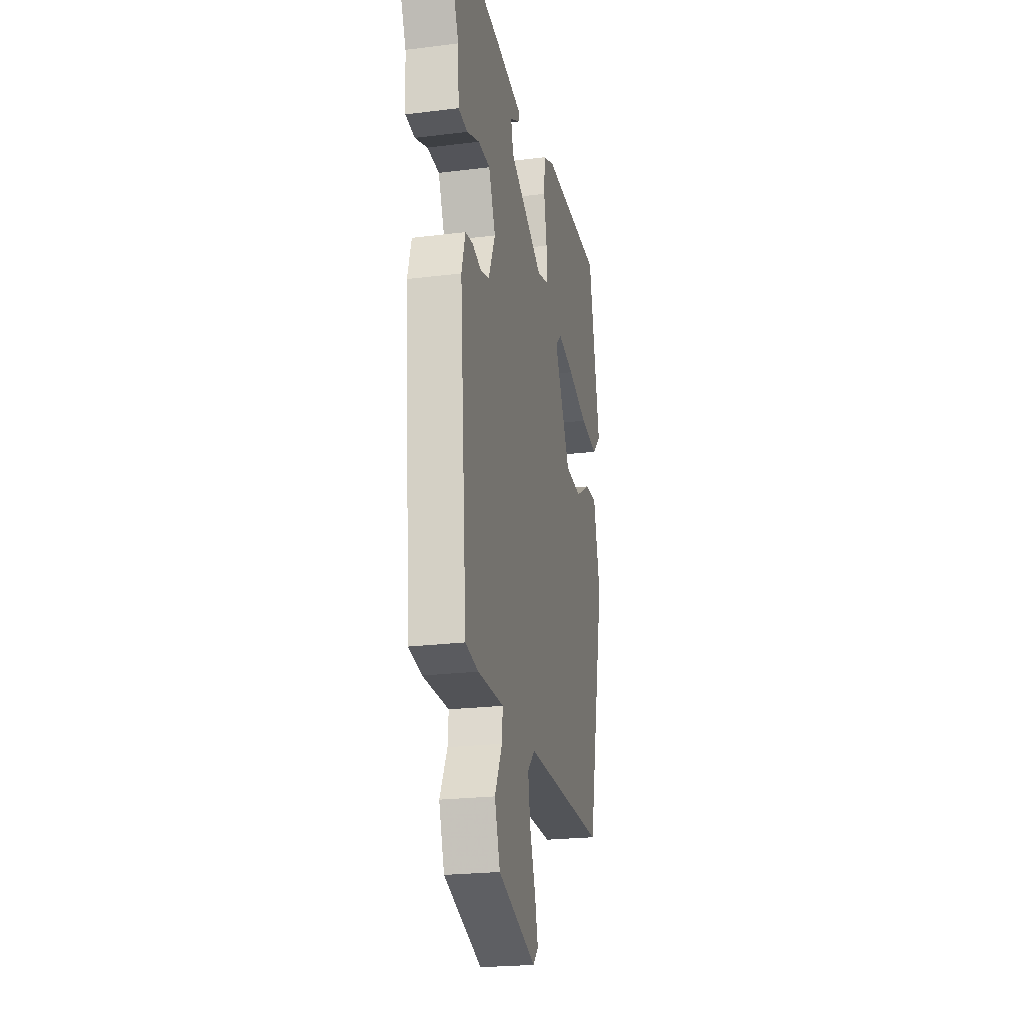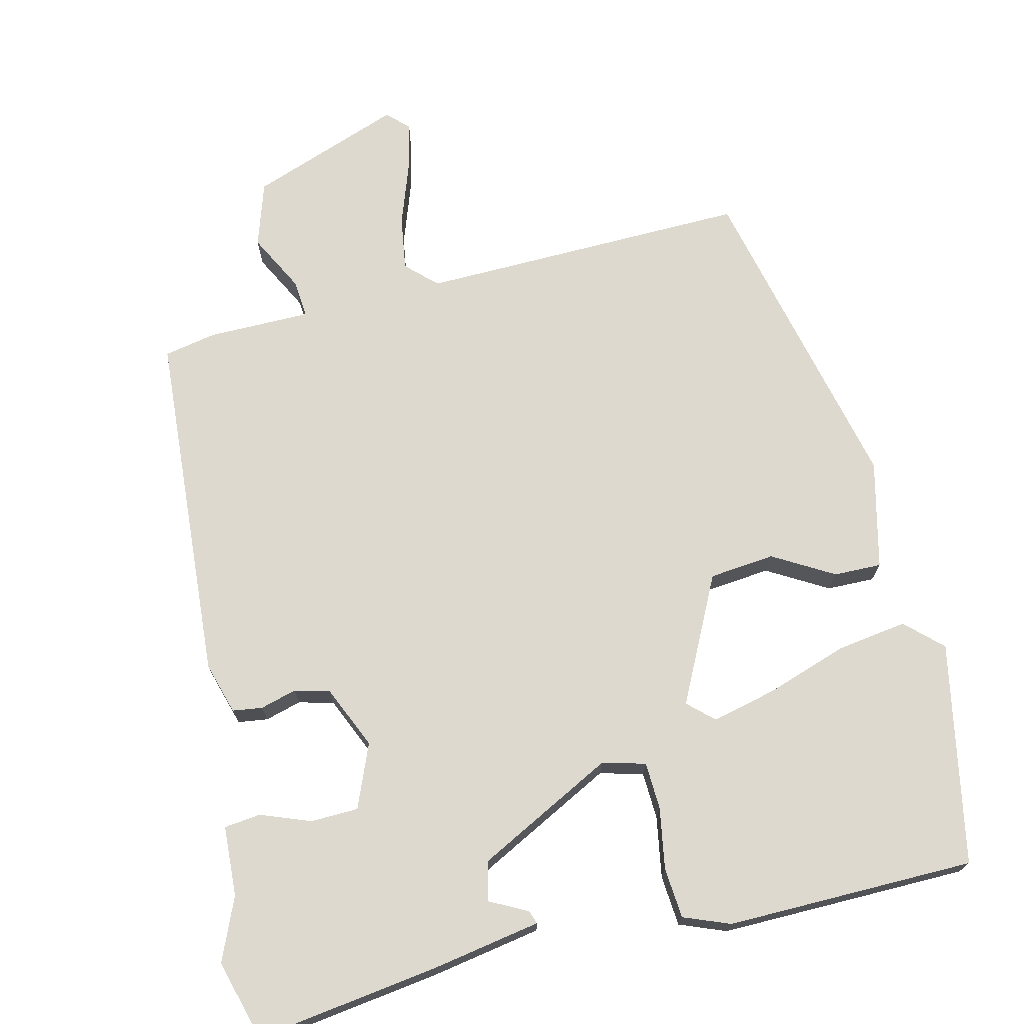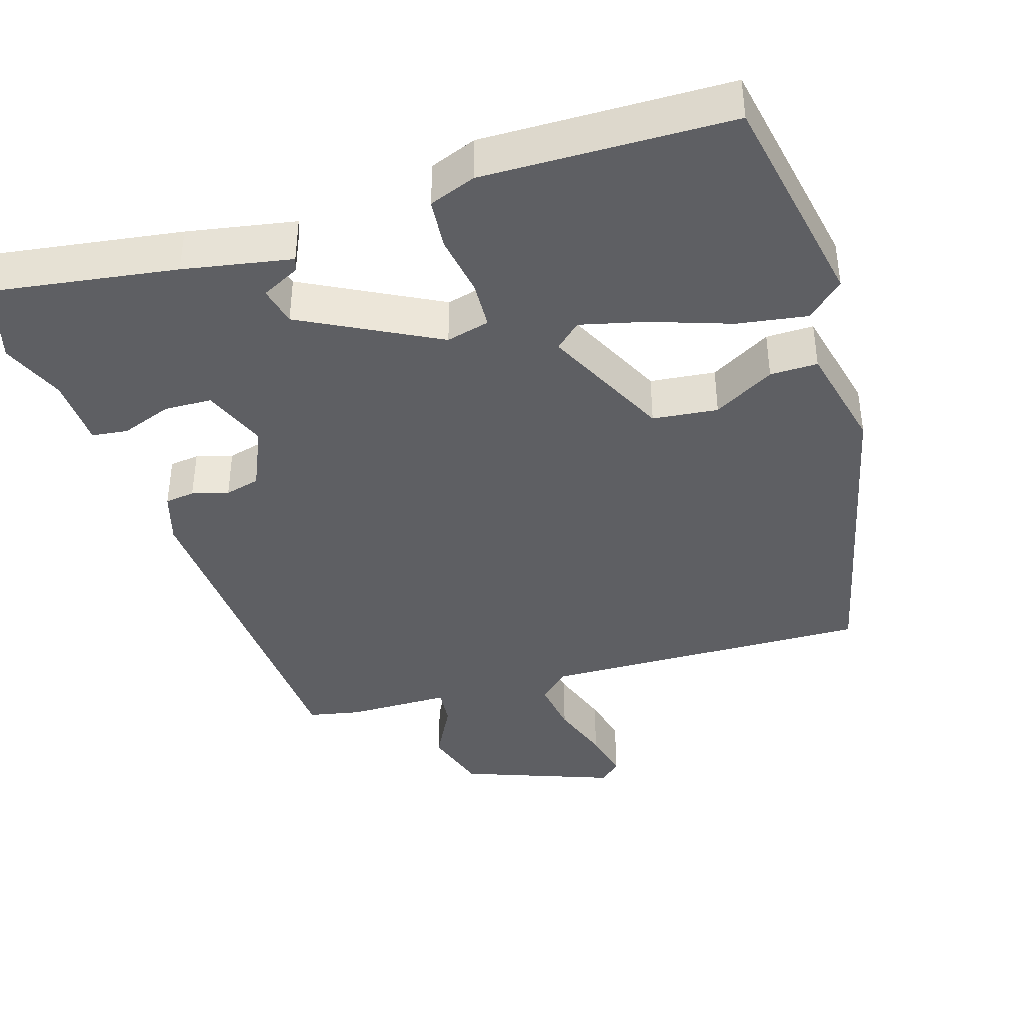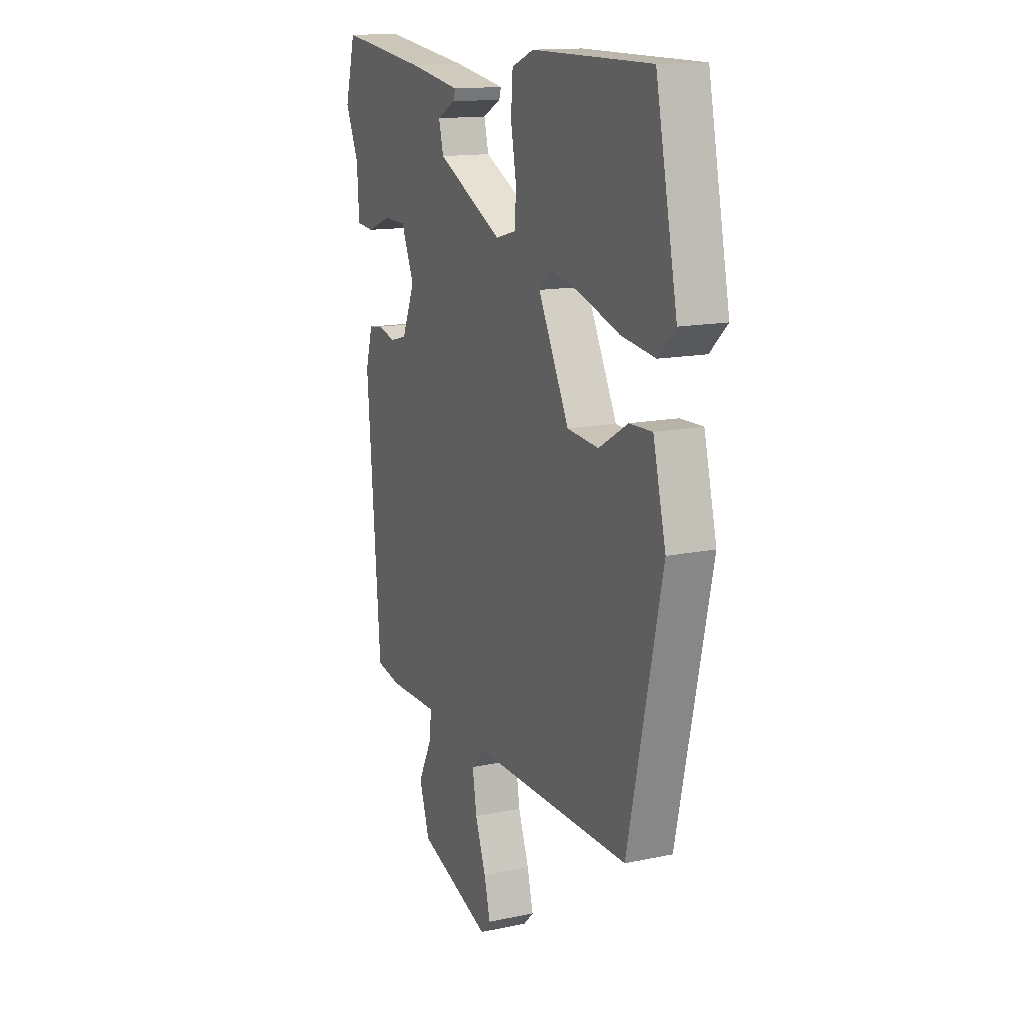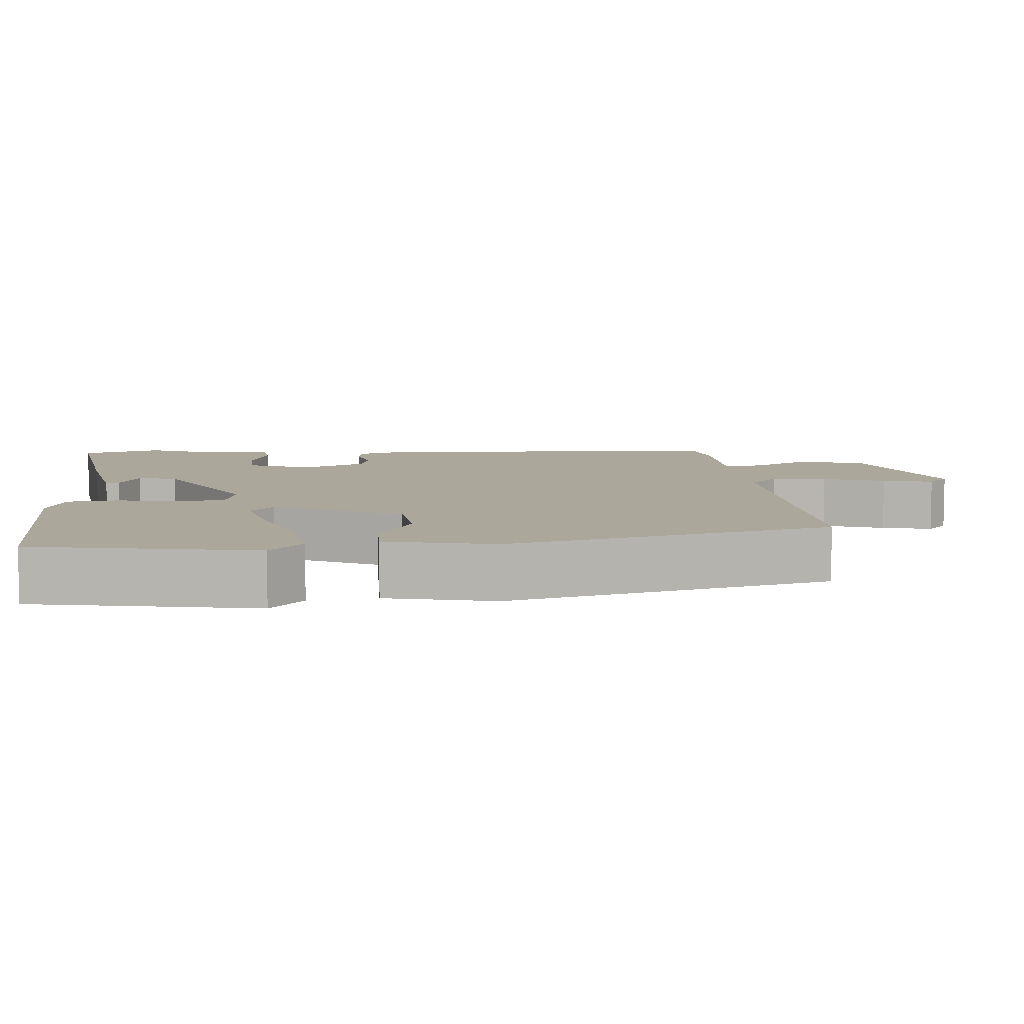
<metadata>
{"format":"obj","ext":"obj","renderer":"f3d","projection":"perspective","resolution":1024,"background":"white","views":[{"elev":-22.8,"azim":-78.0,"up":"+Z"},{"elev":71.7,"azim":-14.2,"up":"+Y"},{"elev":-40.5,"azim":16.2,"up":"+Y"},{"elev":14.4,"azim":65.3,"up":"+Z"},{"elev":8.1,"azim":83.8,"up":"+Y"}]}
</metadata>
<code>
v -0.42 0.07 -0.471
v -0.458 0.07 0.003
v -0.438 0.07 0.073
v -0.398 0.07 0.079
v -0.349 0.07 0.066
v -0.302 0.07 0.079
v -0.266 0.07 0.164
v -0.302 0.07 0.249
v -0.366 0.07 0.25
v -0.433 0.07 0.224
v -0.482 0.07 0.229
v -0.488 0.07 0.323
v -0.525 0.07 0.407
v -0.496 0.07 0.515
v -0.249 0.07 0.483
v -0.103 0.07 0.459
v -0.109 0.07 0.441
v -0.16 0.07 0.414
v -0.147 0.07 0.362
v 0.038 0.07 0.269
v 0.096 0.07 0.285
v 0.098 0.07 0.349
v 0.083 0.07 0.431
v 0.088 0.07 0.499
v 0.15 0.07 0.524
v 0.484 0.07 0.524
v 0.545 0.07 0.227
v 0.497 0.07 0.181
v 0.402 0.07 0.194
v 0.294 0.07 0.229
v 0.206 0.07 0.249
v 0.172 0.07 0.217
v 0.258 0.07 0.049
v 0.346 0.07 0.041
v 0.427 0.07 0.089
v 0.491 0.07 0.091
v 0.527 0.07 -0.054
v 0.432 0.07 -0.487
v -0.012 0.07 -0.483
v -0.052 0.07 -0.522
v -0.04 0.07 -0.595
v -0.01 0.07 -0.677
v 0.007 0.07 -0.744
v -0.021 0.07 -0.772
v -0.226 0.07 -0.7
v -0.255 0.07 -0.613
v -0.215 0.07 -0.534
v -0.211 0.07 -0.483
v -0.35 0.07 -0.484
v -0.42 0 -0.471
v -0.458 0 0.003
v -0.438 0 0.073
v -0.398 0 0.079
v -0.349 0 0.066
v -0.302 0 0.079
v -0.266 0 0.164
v -0.302 0 0.249
v -0.366 0 0.25
v -0.433 0 0.224
v -0.482 0 0.229
v -0.488 0 0.323
v -0.525 0 0.407
v -0.496 0 0.515
v -0.249 0 0.483
v -0.103 0 0.459
v -0.109 0 0.441
v -0.16 0 0.414
v -0.147 0 0.362
v 0.038 0 0.269
v 0.096 0 0.285
v 0.098 0 0.349
v 0.083 0 0.431
v 0.088 0 0.499
v 0.15 0 0.524
v 0.484 0 0.524
v 0.545 0 0.227
v 0.497 0 0.181
v 0.402 0 0.194
v 0.294 0 0.229
v 0.206 0 0.249
v 0.172 0 0.217
v 0.258 0 0.049
v 0.346 0 0.041
v 0.427 0 0.089
v 0.491 0 0.091
v 0.527 0 -0.054
v 0.432 0 -0.487
v -0.012 0 -0.483
v -0.052 0 -0.522
v -0.04 0 -0.595
v -0.01 0 -0.677
v 0.007 0 -0.744
v -0.021 0 -0.772
v -0.226 0 -0.7
v -0.255 0 -0.613
v -0.215 0 -0.534
v -0.211 0 -0.483
v -0.35 0 -0.484
f 48 49 1 2
f 44 45 46 47
f 44 47 48
f 41 42 43 44
f 40 41 44 48
f 39 40 48 2
f 34 35 36 37
f 33 34 37 38
f 32 33 38 39
f 27 28 29 30
f 27 30 31
f 26 27 31
f 25 26 31 32
f 22 23 24 25
f 21 22 25 32
f 15 16 17 18
f 15 18 19
f 12 13 14 15
f 12 15 19
f 9 10 11 12
f 8 9 12 19
f 7 8 19 20
f 2 3 4 5
f 2 5 6
f 39 2 6
f 20 21 32 39
f 6 7 20 39
f 51 50 98 97
f 96 95 94 93
f 97 96 93
f 93 92 91 90
f 97 93 90 89
f 51 97 89 88
f 86 85 84 83
f 87 86 83 82
f 88 87 82 81
f 79 78 77 76
f 80 79 76
f 80 76 75
f 81 80 75 74
f 74 73 72 71
f 81 74 71 70
f 67 66 65 64
f 68 67 64
f 64 63 62 61
f 68 64 61
f 61 60 59 58
f 68 61 58 57
f 69 68 57 56
f 54 53 52 51
f 55 54 51
f 55 51 88
f 88 81 70 69
f 88 69 56 55
f 1 50 51 2
f 2 51 52 3
f 3 52 53 4
f 4 53 54 5
f 5 54 55 6
f 6 55 56 7
f 7 56 57 8
f 8 57 58 9
f 9 58 59 10
f 10 59 60 11
f 11 60 61 12
f 12 61 62 13
f 13 62 63 14
f 14 63 64 15
f 15 64 65 16
f 16 65 66 17
f 17 66 67 18
f 18 67 68 19
f 19 68 69 20
f 20 69 70 21
f 21 70 71 22
f 22 71 72 23
f 23 72 73 24
f 24 73 74 25
f 25 74 75 26
f 26 75 76 27
f 27 76 77 28
f 28 77 78 29
f 29 78 79 30
f 30 79 80 31
f 31 80 81 32
f 32 81 82 33
f 33 82 83 34
f 34 83 84 35
f 35 84 85 36
f 36 85 86 37
f 37 86 87 38
f 38 87 88 39
f 39 88 89 40
f 40 89 90 41
f 41 90 91 42
f 42 91 92 43
f 43 92 93 44
f 44 93 94 45
f 45 94 95 46
f 46 95 96 47
f 47 96 97 48
f 48 97 98 49
f 49 98 50 1

</code>
